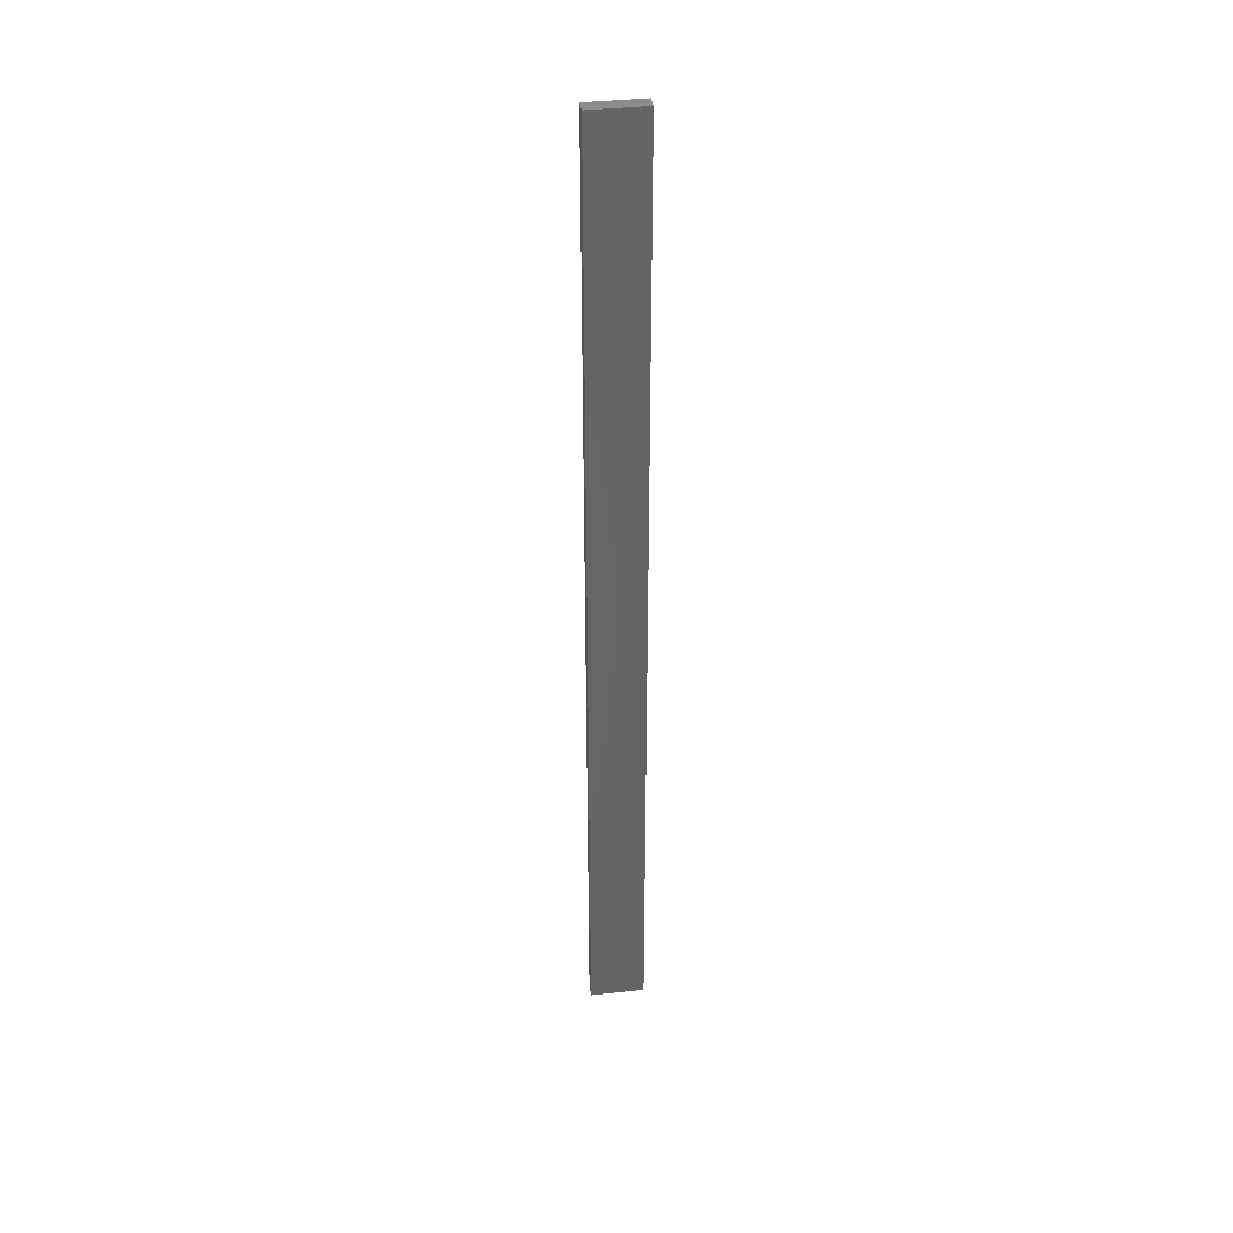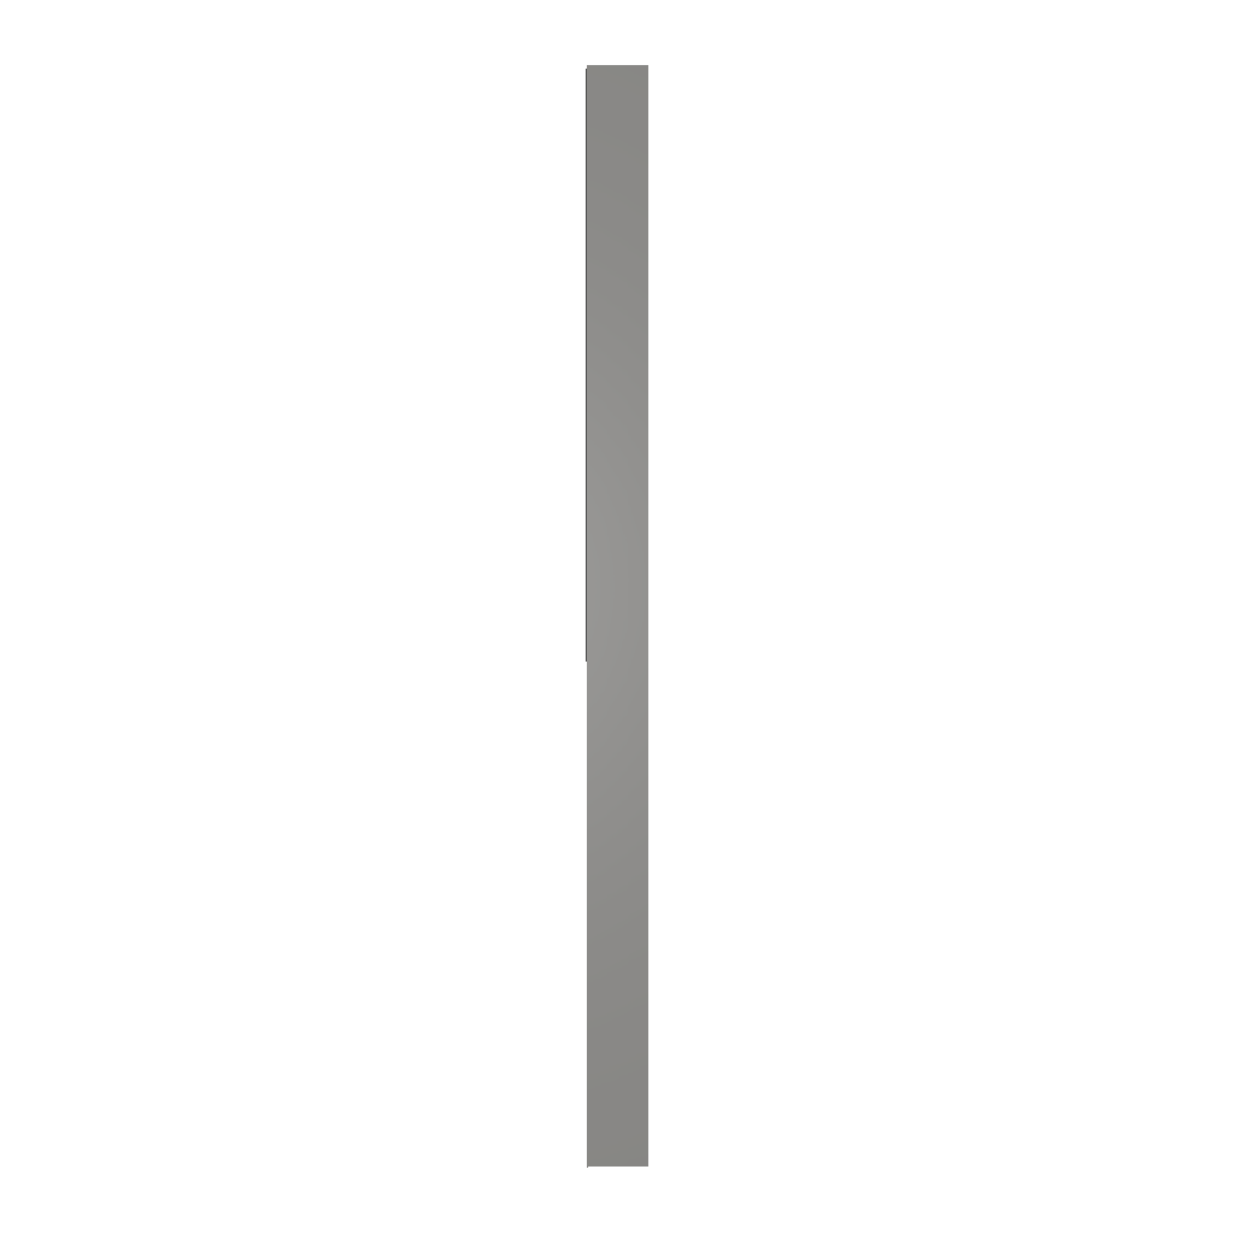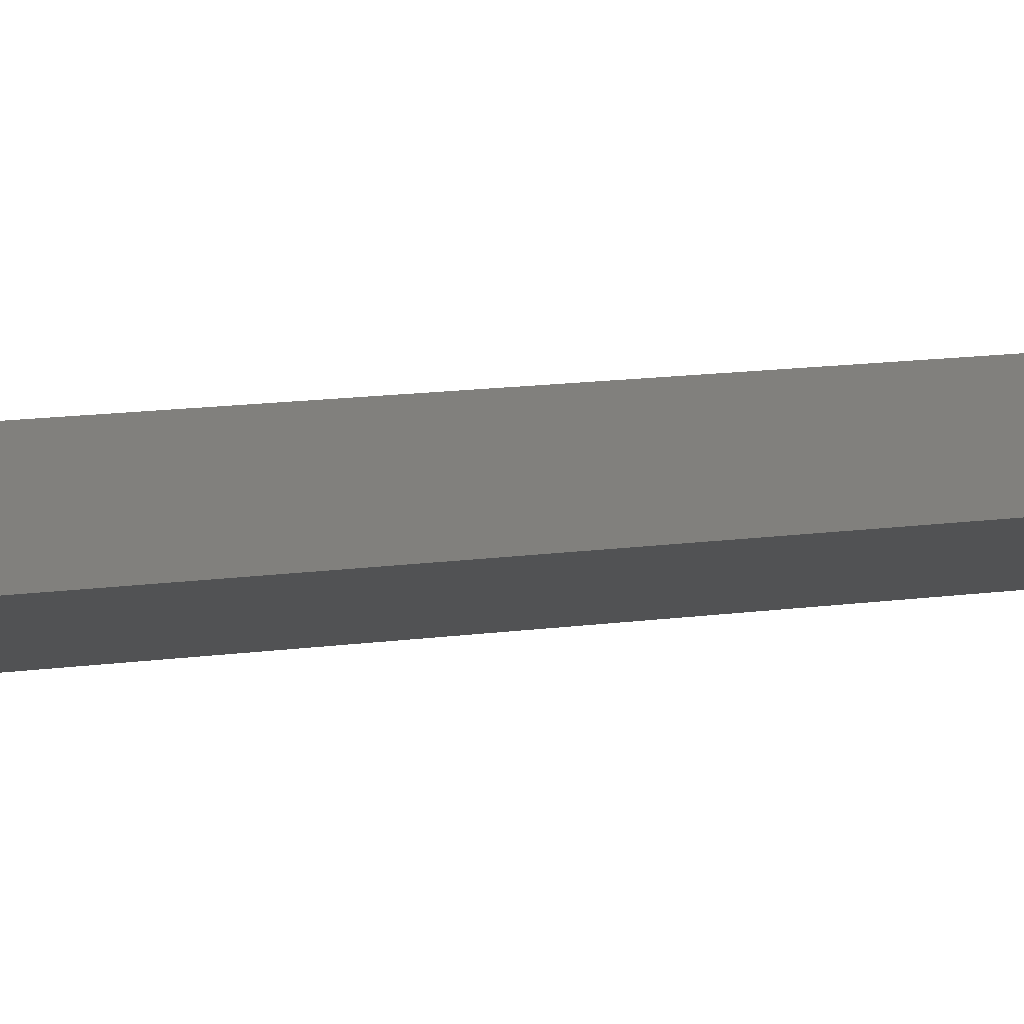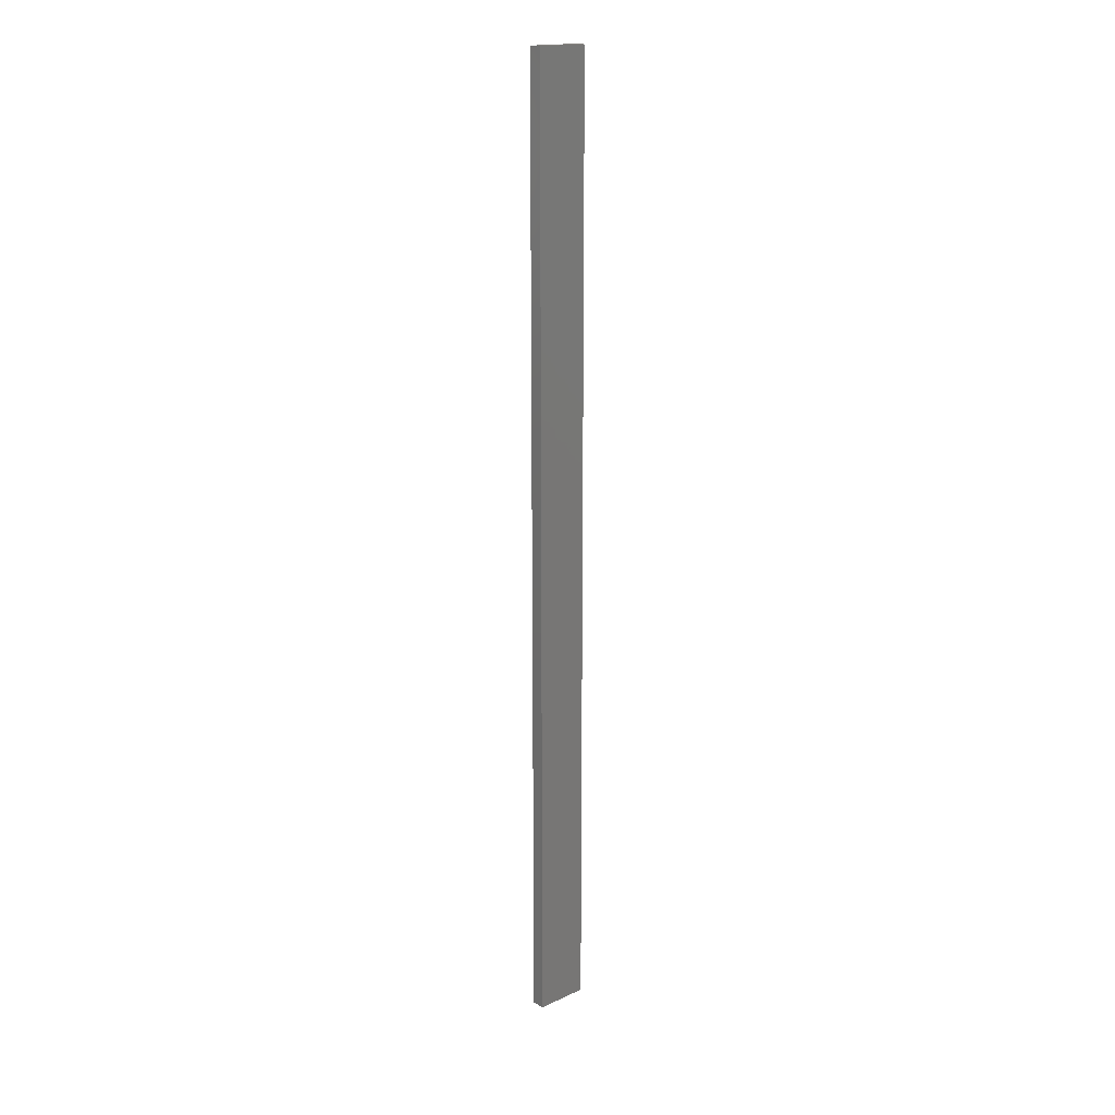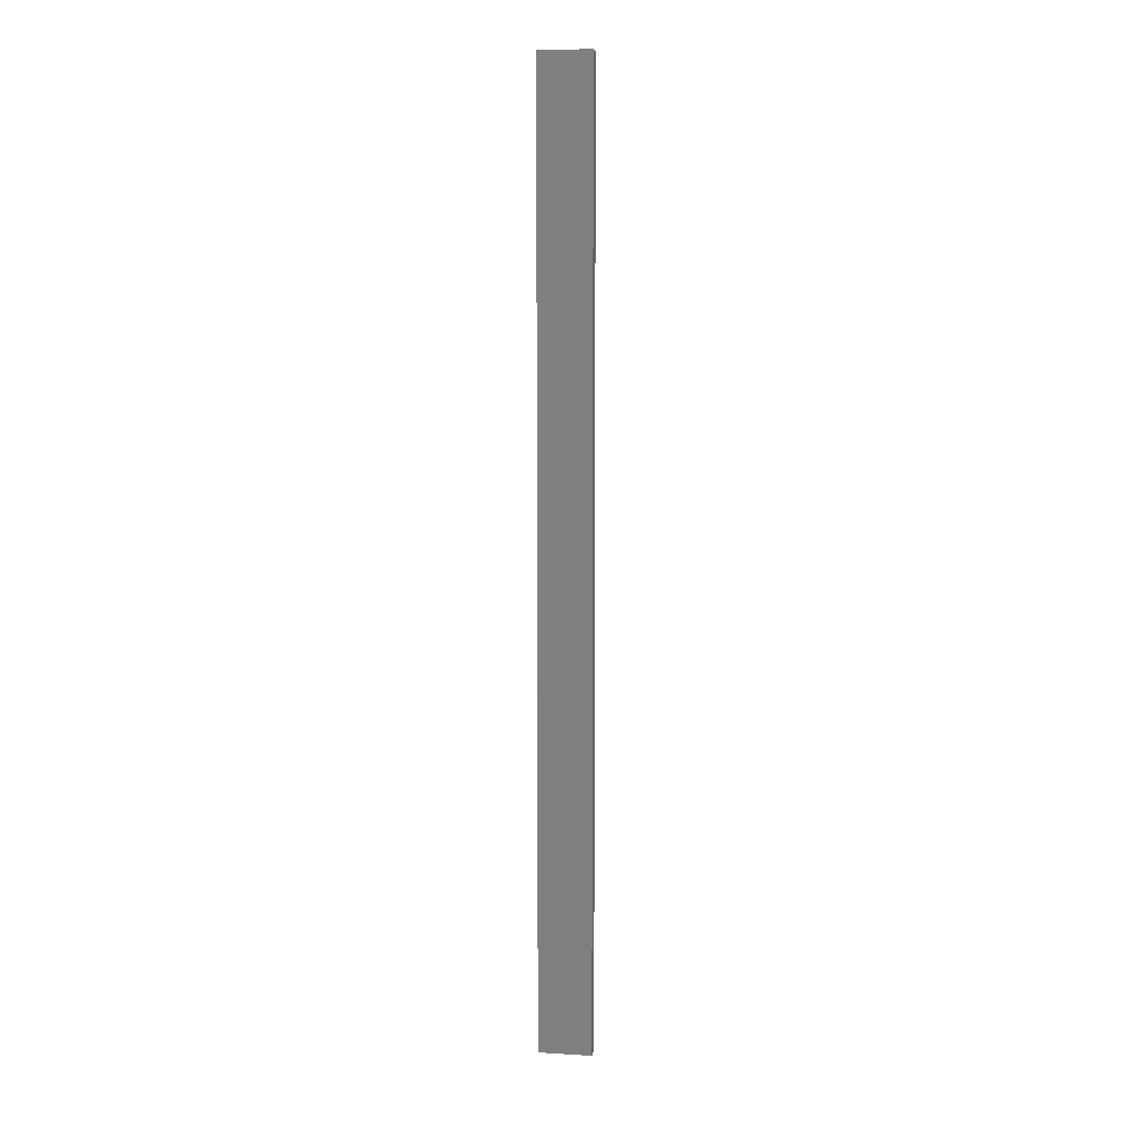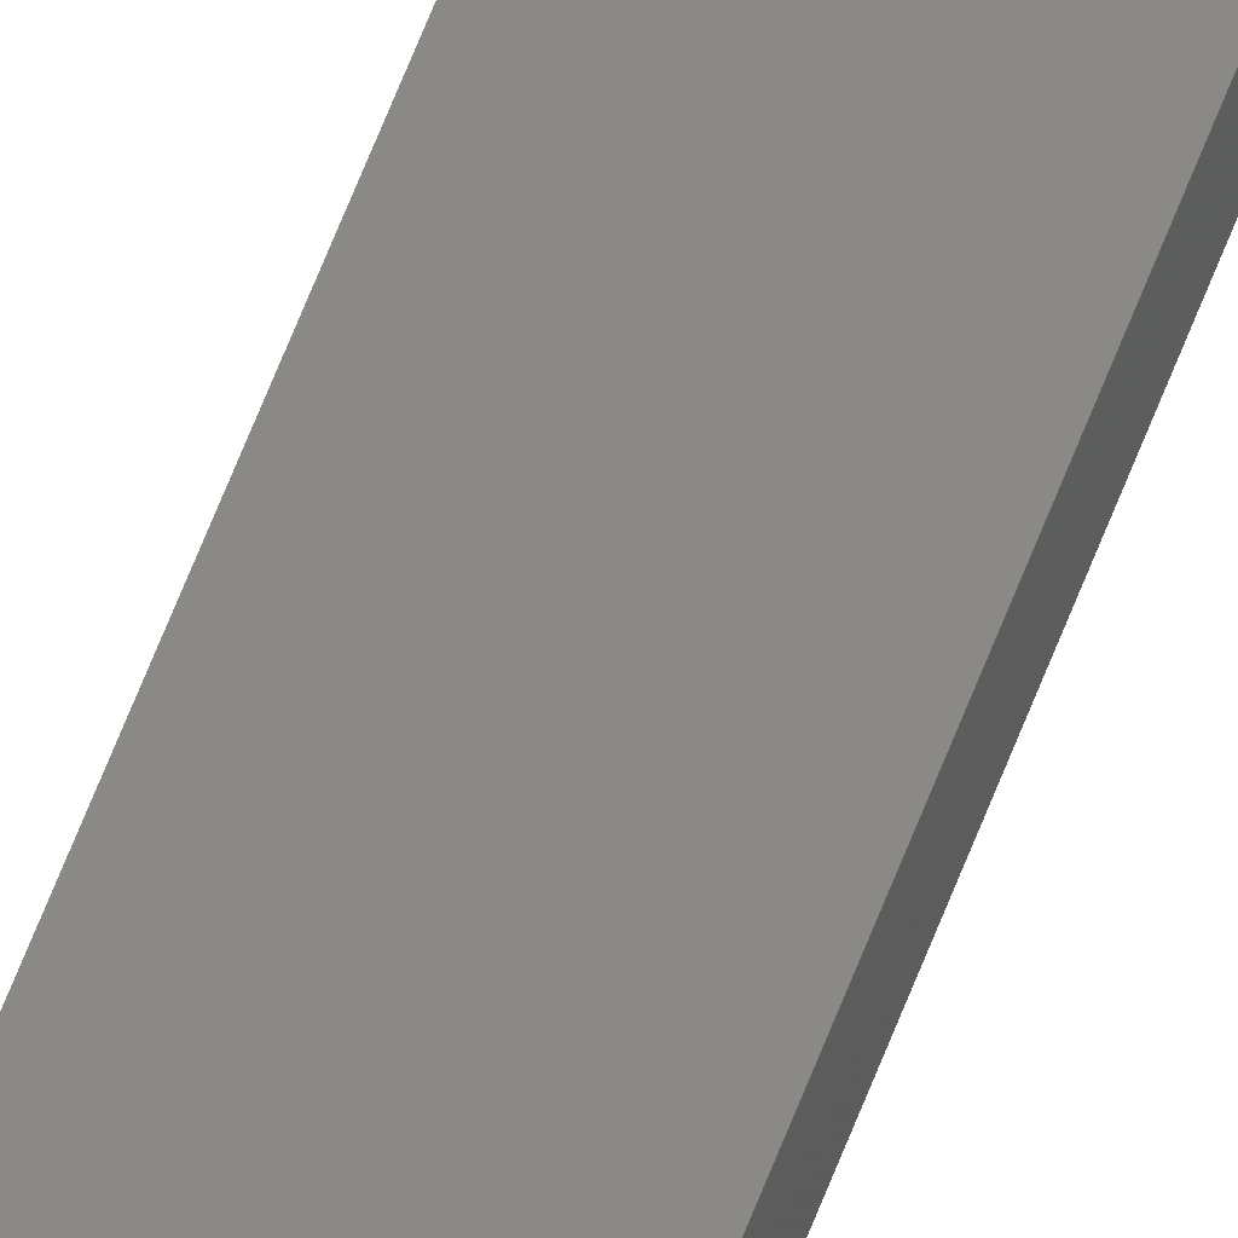
<metadata>
{"format":"stl","ext":"stl","renderer":"f3d","projection":"perspective","resolution":1024,"background":"white","views":[{"elev":38.3,"azim":159.7,"up":"+Z"},{"elev":0.4,"azim":-14.3,"up":"+Z"},{"elev":3.0,"azim":-144.6,"up":"+Y"},{"elev":17.6,"azim":126.3,"up":"+Z"},{"elev":6.6,"azim":177.8,"up":"+Z"},{"elev":75.0,"azim":-157.6,"up":"+Y"}]}
</metadata>
<code>
# stl→obj: 16 verts, 28 faces
v -19.02 -2.405 -255.7
v -18.96 -2.419 -255.7
v -18.96 -2.419 -252.1
v -19.02 -2.405 -252.1
v -19.09 -2.391 -255.7
v -19.09 -2.391 -252.1
v -19.15 -2.377 -255.7
v -19.15 -2.377 -252.1
v -19.14 -2.328 -255.7
v -19.14 -2.328 -252.1
v -18.95 -2.37 -252.1
v -18.95 -2.37 -255.7
v -19.01 -2.356 -252.1
v -19.01 -2.356 -255.7
v -19.08 -2.342 -255.7
v -19.08 -2.342 -252.1
f 1 2 3
f 1 3 4
f 5 4 6
f 5 1 4
f 7 6 8
f 7 5 6
f 7 8 9
f 8 10 9
f 11 12 13
f 12 14 13
f 13 15 16
f 14 15 13
f 16 9 10
f 15 9 16
f 12 3 2
f 11 3 12
f 6 16 10
f 6 10 8
f 4 13 16
f 4 16 6
f 3 11 13
f 3 13 4
f 15 5 9
f 9 5 7
f 14 1 15
f 15 1 5
f 12 2 14
f 14 2 1

</code>
